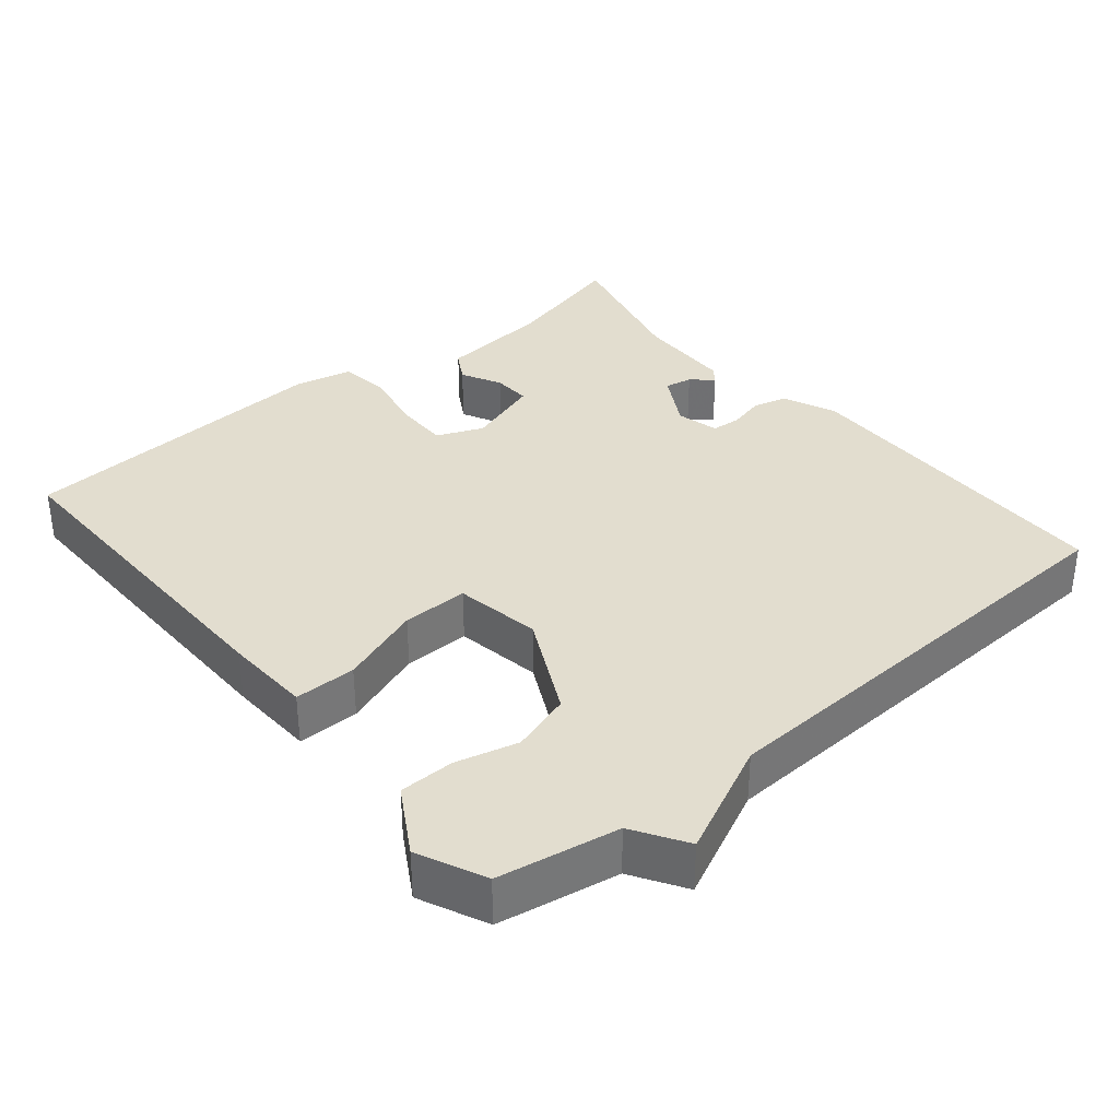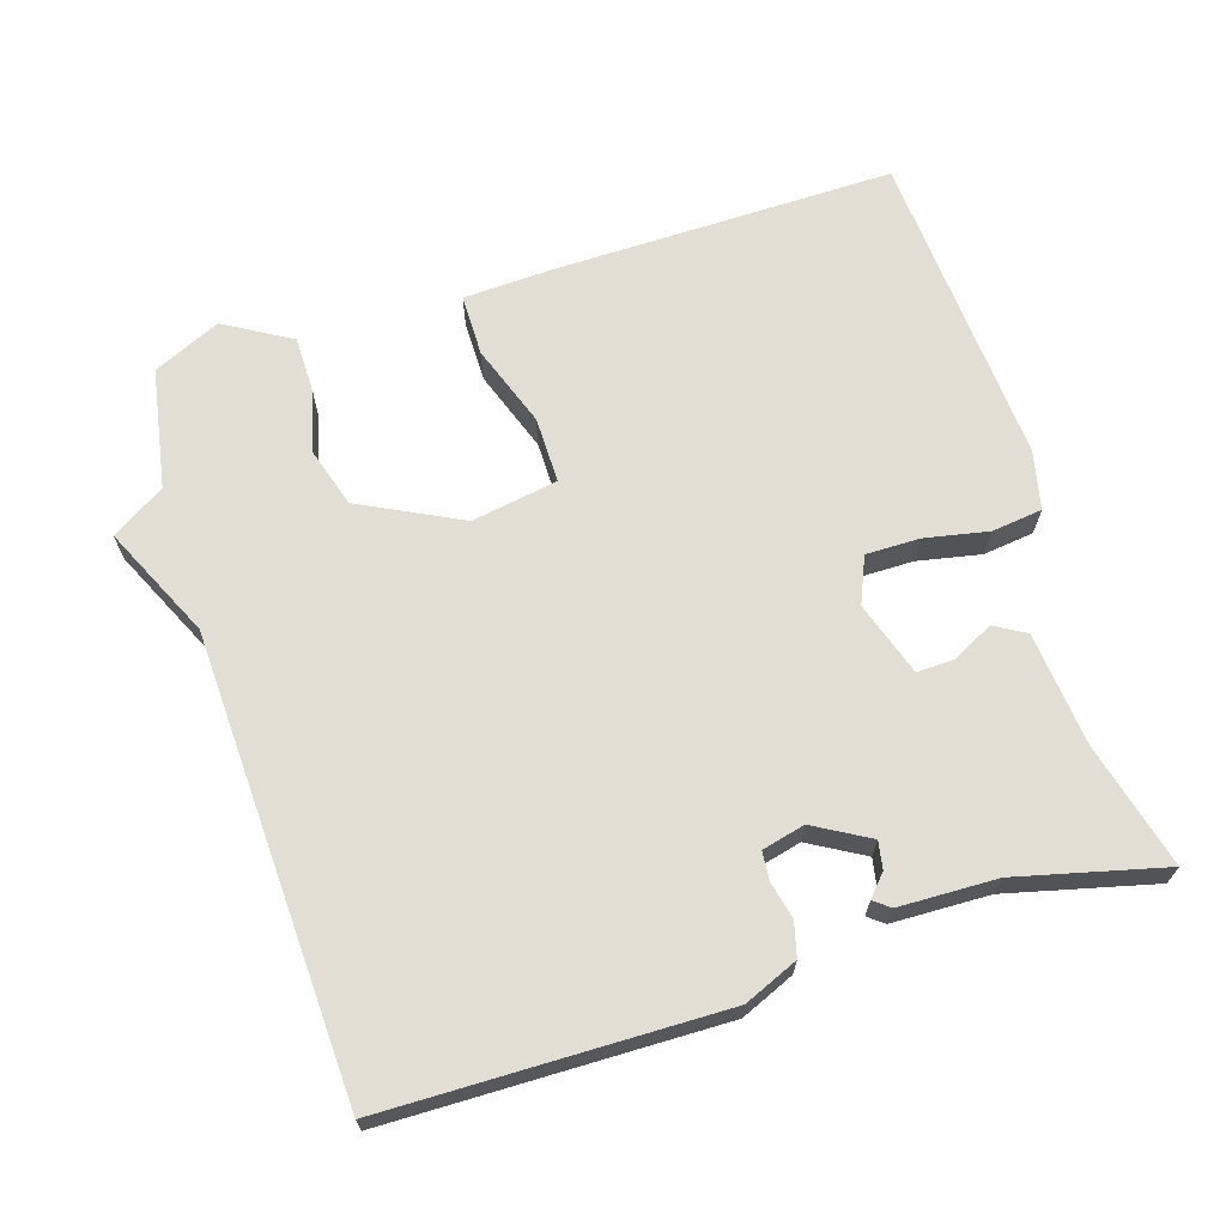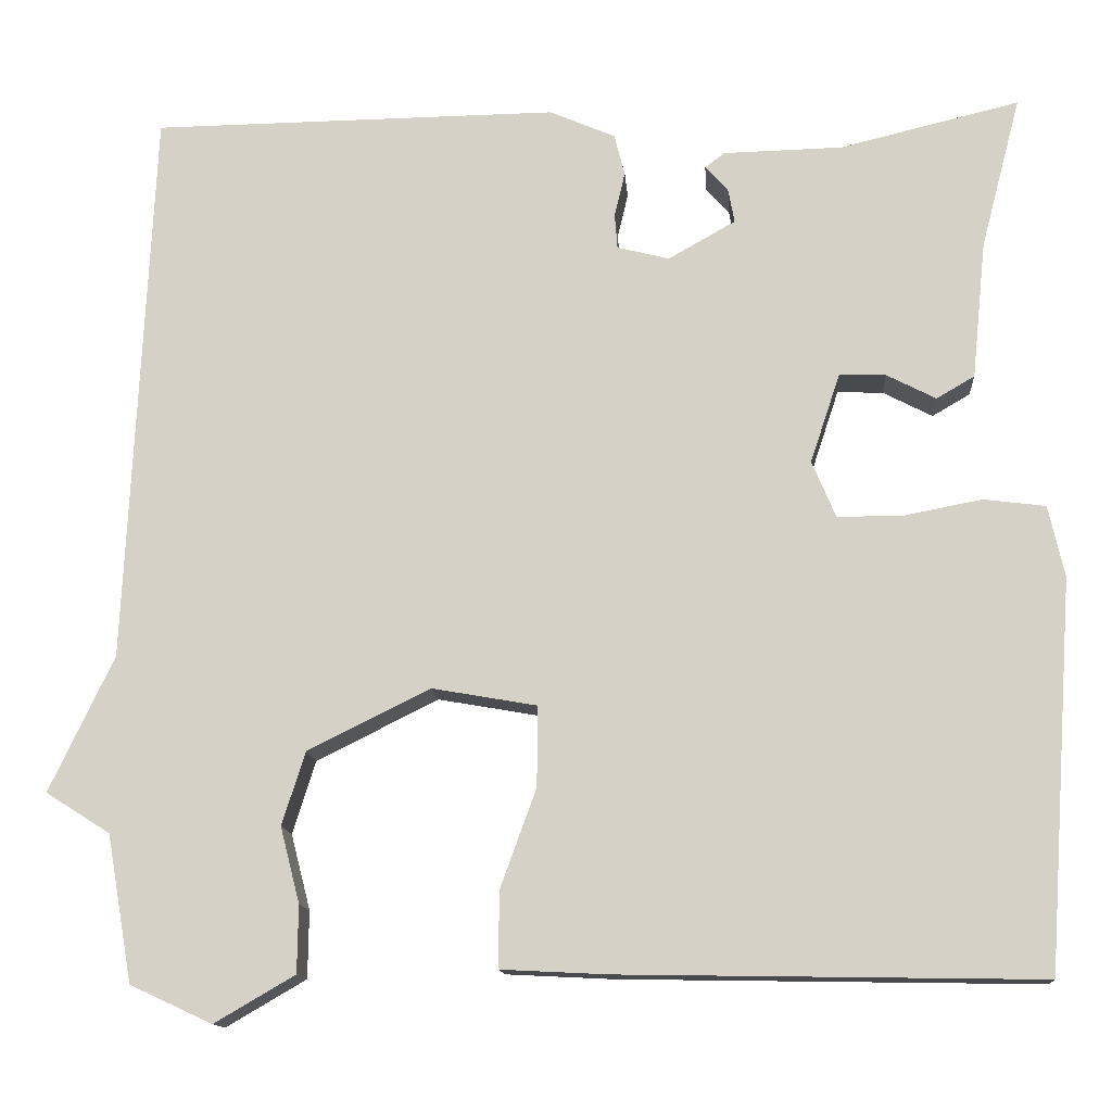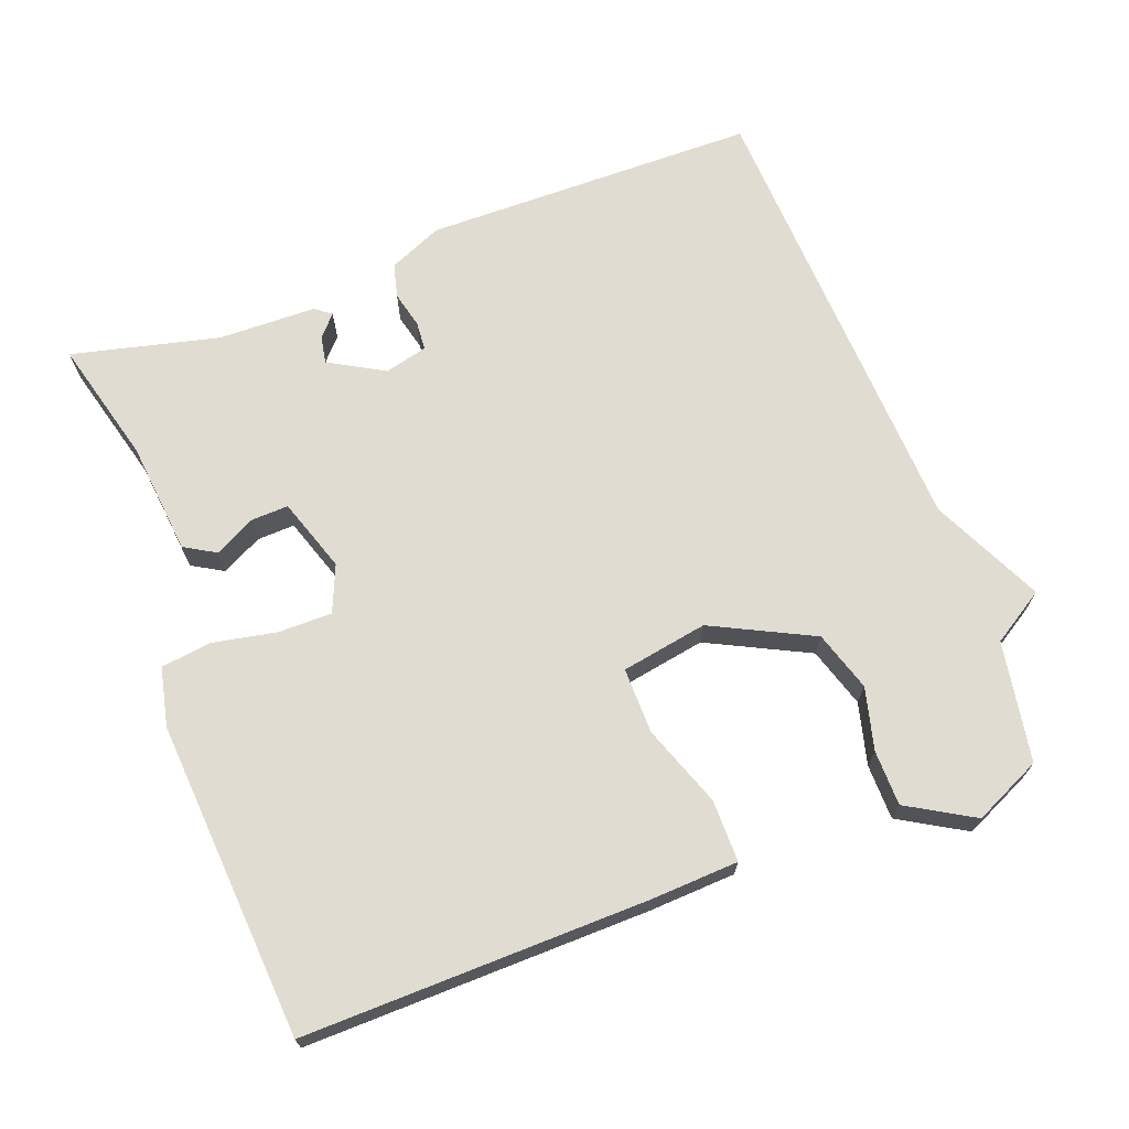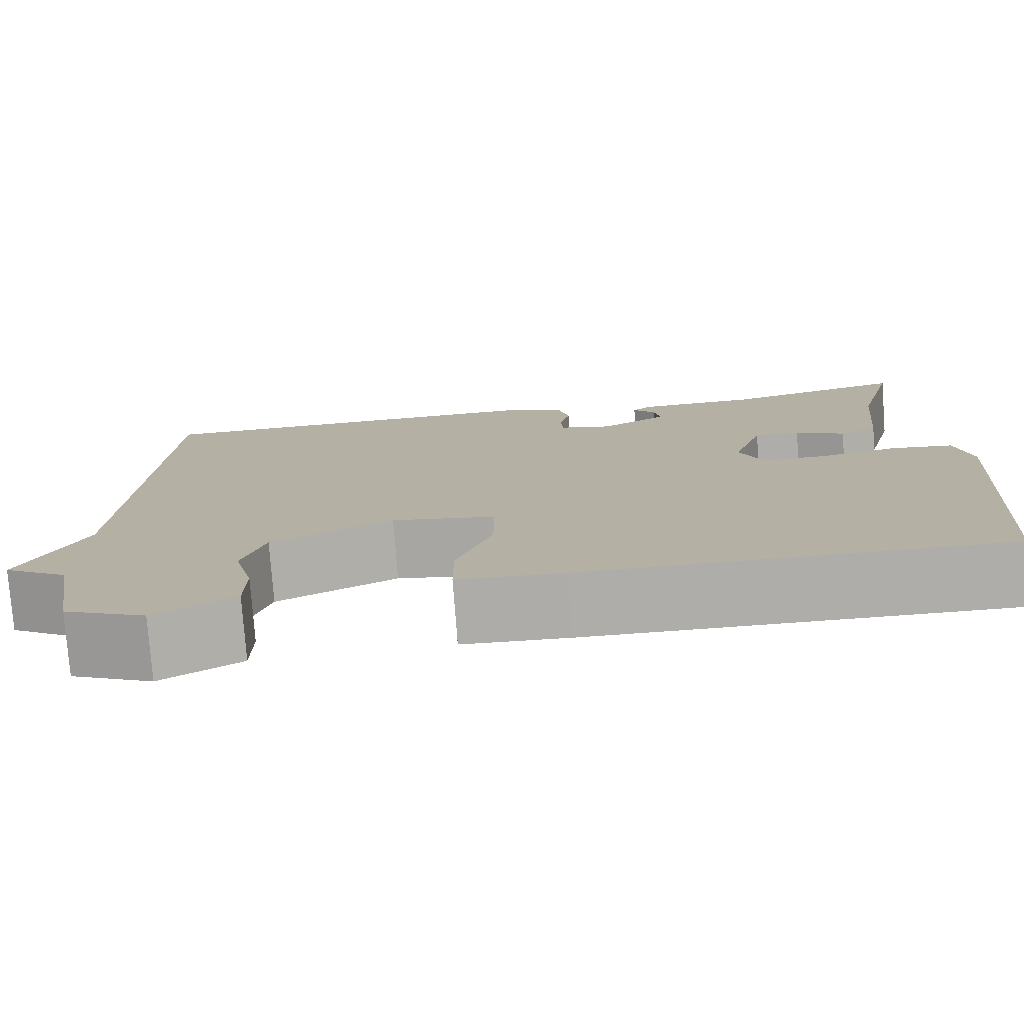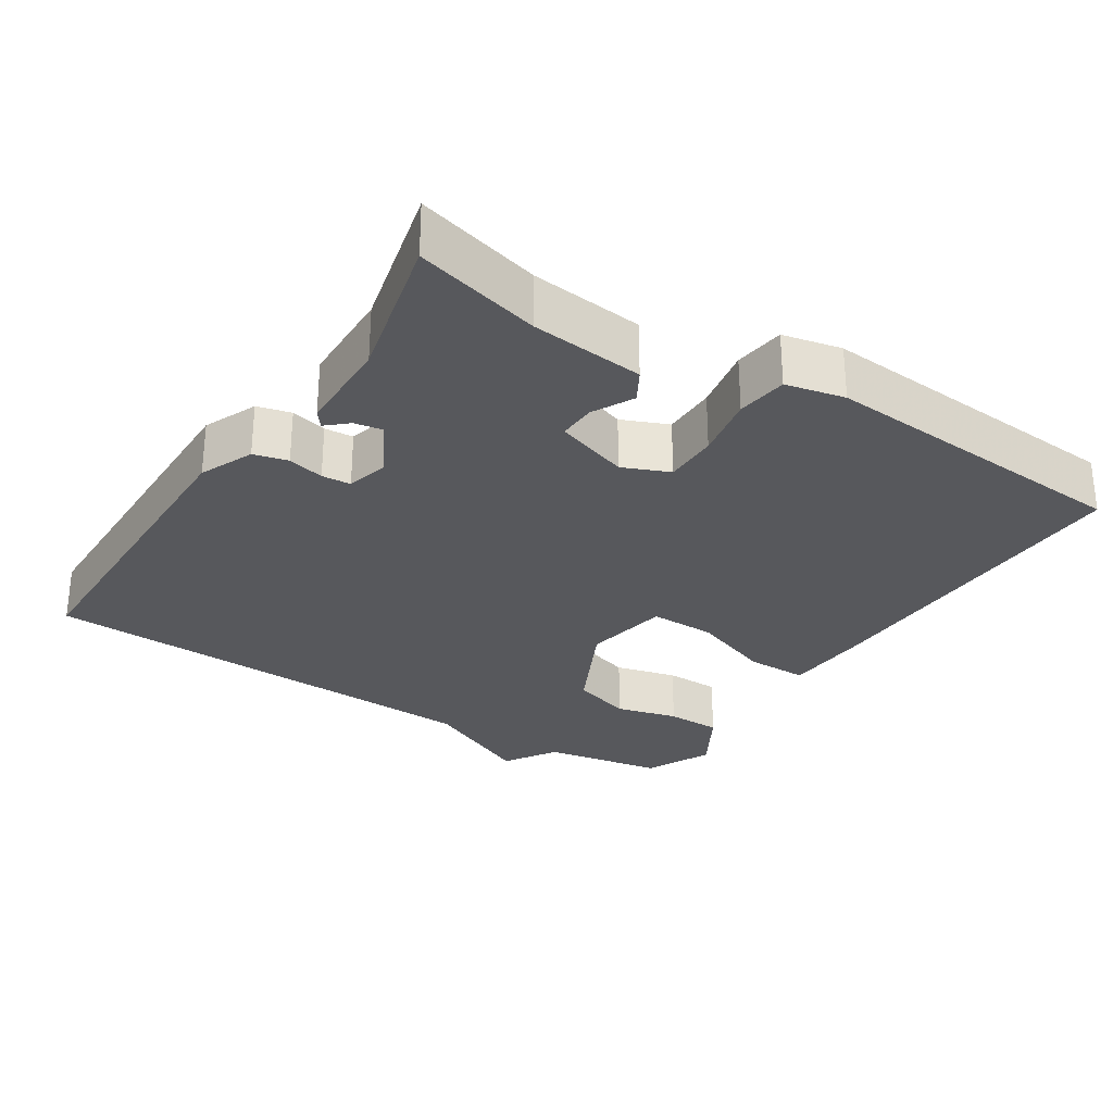
<metadata>
{"format":"obj","ext":"obj","renderer":"f3d","projection":"perspective","resolution":1024,"background":"white","views":[{"elev":35.0,"azim":-129.6,"up":"+Y"},{"elev":67.3,"azim":-17.2,"up":"+Y"},{"elev":-13.3,"azim":4.3,"up":"+Z"},{"elev":69.2,"azim":159.4,"up":"+Y"},{"elev":-77.6,"azim":4.3,"up":"+Z"},{"elev":-28.7,"azim":57.2,"up":"+Y"}]}
</metadata>
<code>
v 0.5 0.07 -0.5
v 0.025 0.07 -0.492
v -0.095 0.07 -0.486
v -0.095 0.07 -0.401
v -0.054 0.07 -0.288
v -0.053 0.07 -0.197
v -0.172 0.07 -0.176
v -0.311 0.07 -0.245
v -0.337 0.07 -0.328
v -0.315 0.07 -0.414
v -0.316 0.07 -0.49
v -0.407 0.07 -0.543
v -0.5 0.07 -0.5
v -0.529 0.07 -0.334
v -0.602 0.07 -0.288
v -0.529 0.07 -0.134
v -0.5 0.07 0.5
v -0.039 0.07 0.505
v 0.035 0.07 0.473
v 0.047 0.07 0.426
v 0.035 0.07 0.376
v 0.038 0.07 0.336
v 0.097 0.07 0.321
v 0.173 0.07 0.364
v 0.166 0.07 0.402
v 0.14 0.07 0.431
v 0.162 0.07 0.448
v 0.297 0.07 0.451
v 0.5 0.07 0.5
v 0.455 0.07 0.328
v 0.439 0.07 0.172
v 0.396 0.07 0.147
v 0.34 0.07 0.176
v 0.288 0.07 0.178
v 0.254 0.07 0.076
v 0.281 0.07 0.012
v 0.355 0.07 0.012
v 0.443 0.07 0.029
v 0.513 0.07 0.02
v 0.531 0.07 -0.061
v 0.5 0 -0.5
v 0.025 0 -0.492
v -0.095 0 -0.486
v -0.095 0 -0.401
v -0.054 0 -0.288
v -0.053 0 -0.197
v -0.172 0 -0.176
v -0.311 0 -0.245
v -0.337 0 -0.328
v -0.315 0 -0.414
v -0.316 0 -0.49
v -0.407 0 -0.543
v -0.5 0 -0.5
v -0.529 0 -0.334
v -0.602 0 -0.288
v -0.529 0 -0.134
v -0.5 0 0.5
v -0.039 0 0.505
v 0.035 0 0.473
v 0.047 0 0.426
v 0.035 0 0.376
v 0.038 0 0.336
v 0.097 0 0.321
v 0.173 0 0.364
v 0.166 0 0.402
v 0.14 0 0.431
v 0.162 0 0.448
v 0.297 0 0.451
v 0.5 0 0.5
v 0.455 0 0.328
v 0.439 0 0.172
v 0.396 0 0.147
v 0.34 0 0.176
v 0.288 0 0.178
v 0.254 0 0.076
v 0.281 0 0.012
v 0.355 0 0.012
v 0.443 0 0.029
v 0.513 0 0.02
v 0.531 0 -0.061
f 3 4 5
f 2 3 5
f 1 2 5
f 40 1 5
f 39 40 5
f 38 39 5
f 37 38 5
f 36 37 5 6
f 35 36 6 7
f 34 35 7 8
f 30 31 32 33
f 30 33 34
f 29 30 34
f 28 29 34
f 25 26 27 28
f 24 25 28 34
f 23 24 34 8
f 19 20 21
f 18 19 21
f 17 18 21
f 16 17 21
f 16 21 22
f 15 16 22
f 14 15 22
f 12 13 14
f 11 12 14
f 10 11 14
f 9 10 14
f 8 9 14
f 8 14 22 23
f 45 44 43
f 45 43 42
f 45 42 41
f 45 41 80
f 45 80 79
f 45 79 78
f 45 78 77
f 46 45 77 76
f 47 46 76 75
f 48 47 75 74
f 73 72 71 70
f 74 73 70
f 74 70 69
f 74 69 68
f 68 67 66 65
f 74 68 65 64
f 48 74 64 63
f 61 60 59
f 61 59 58
f 61 58 57
f 61 57 56
f 62 61 56
f 62 56 55
f 62 55 54
f 54 53 52
f 54 52 51
f 54 51 50
f 54 50 49
f 54 49 48
f 63 62 54 48
f 1 41 42 2
f 2 42 43 3
f 3 43 44 4
f 4 44 45 5
f 5 45 46 6
f 6 46 47 7
f 7 47 48 8
f 8 48 49 9
f 9 49 50 10
f 10 50 51 11
f 11 51 52 12
f 12 52 53 13
f 13 53 54 14
f 14 54 55 15
f 15 55 56 16
f 16 56 57 17
f 17 57 58 18
f 18 58 59 19
f 19 59 60 20
f 20 60 61 21
f 21 61 62 22
f 22 62 63 23
f 23 63 64 24
f 24 64 65 25
f 25 65 66 26
f 26 66 67 27
f 27 67 68 28
f 28 68 69 29
f 29 69 70 30
f 30 70 71 31
f 31 71 72 32
f 32 72 73 33
f 33 73 74 34
f 34 74 75 35
f 35 75 76 36
f 36 76 77 37
f 37 77 78 38
f 38 78 79 39
f 39 79 80 40
f 40 80 41 1

</code>
